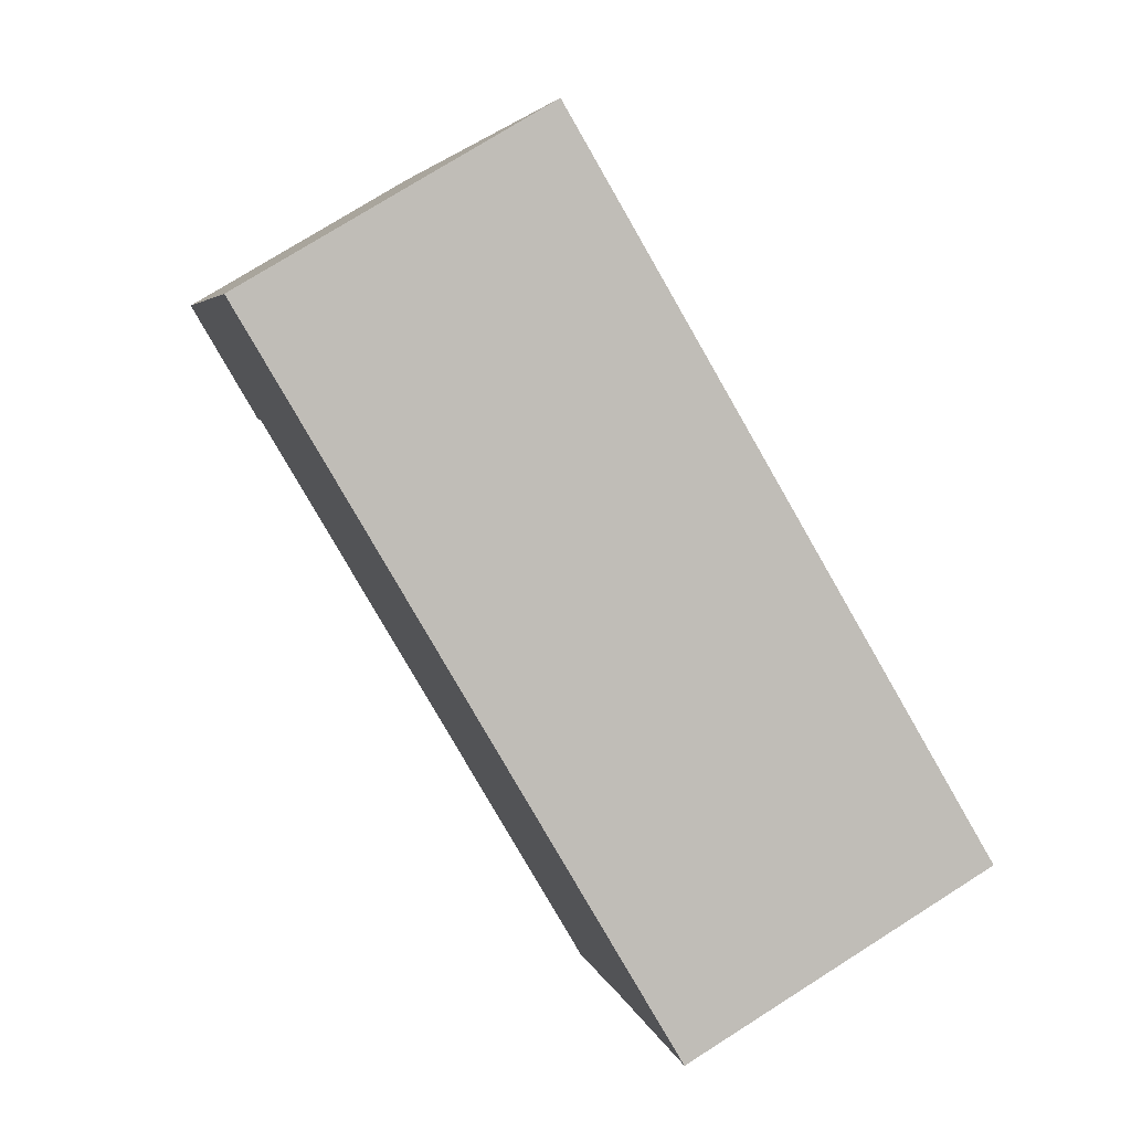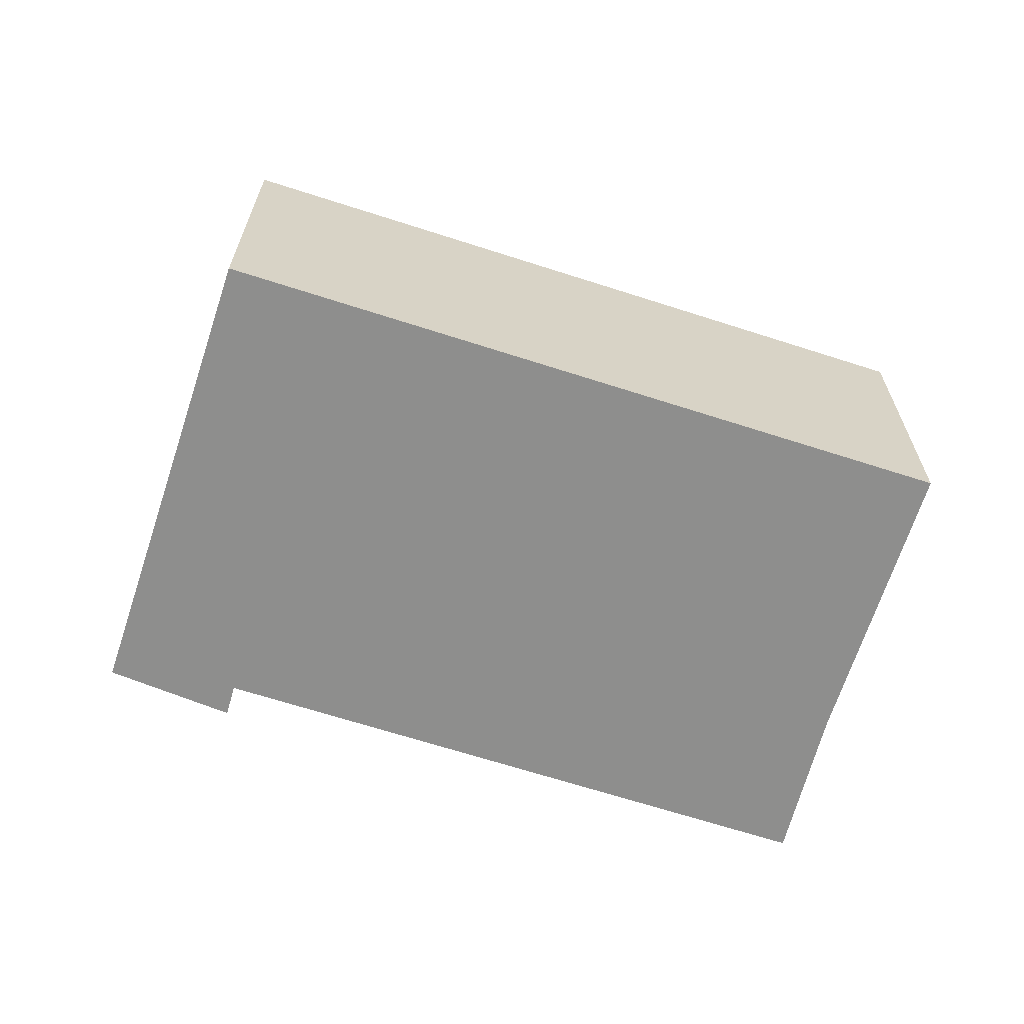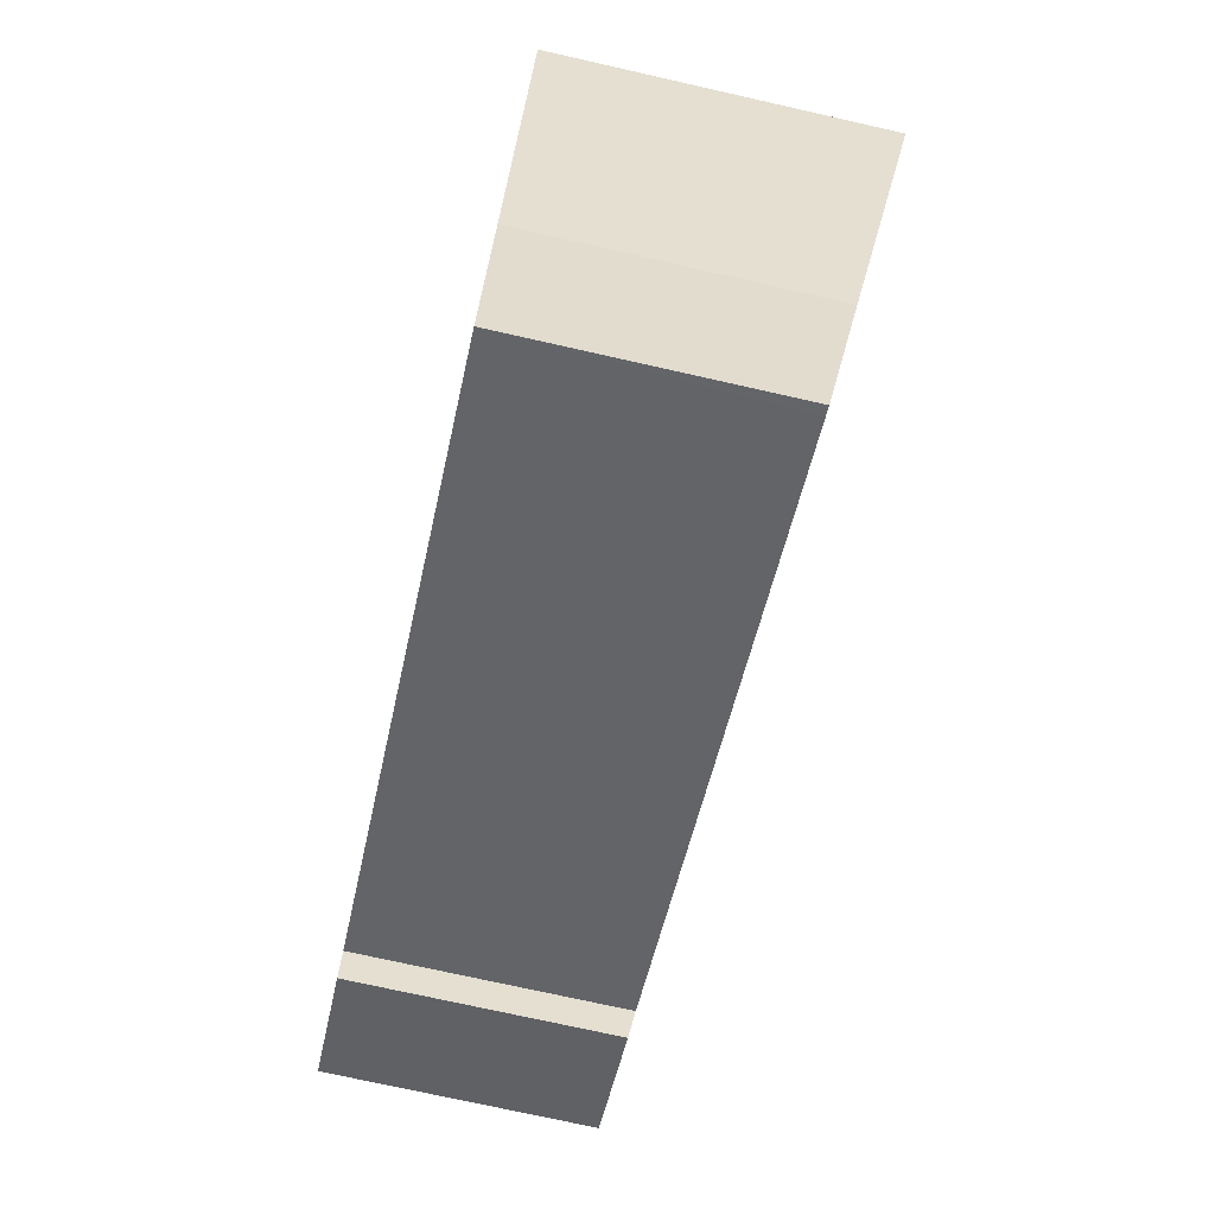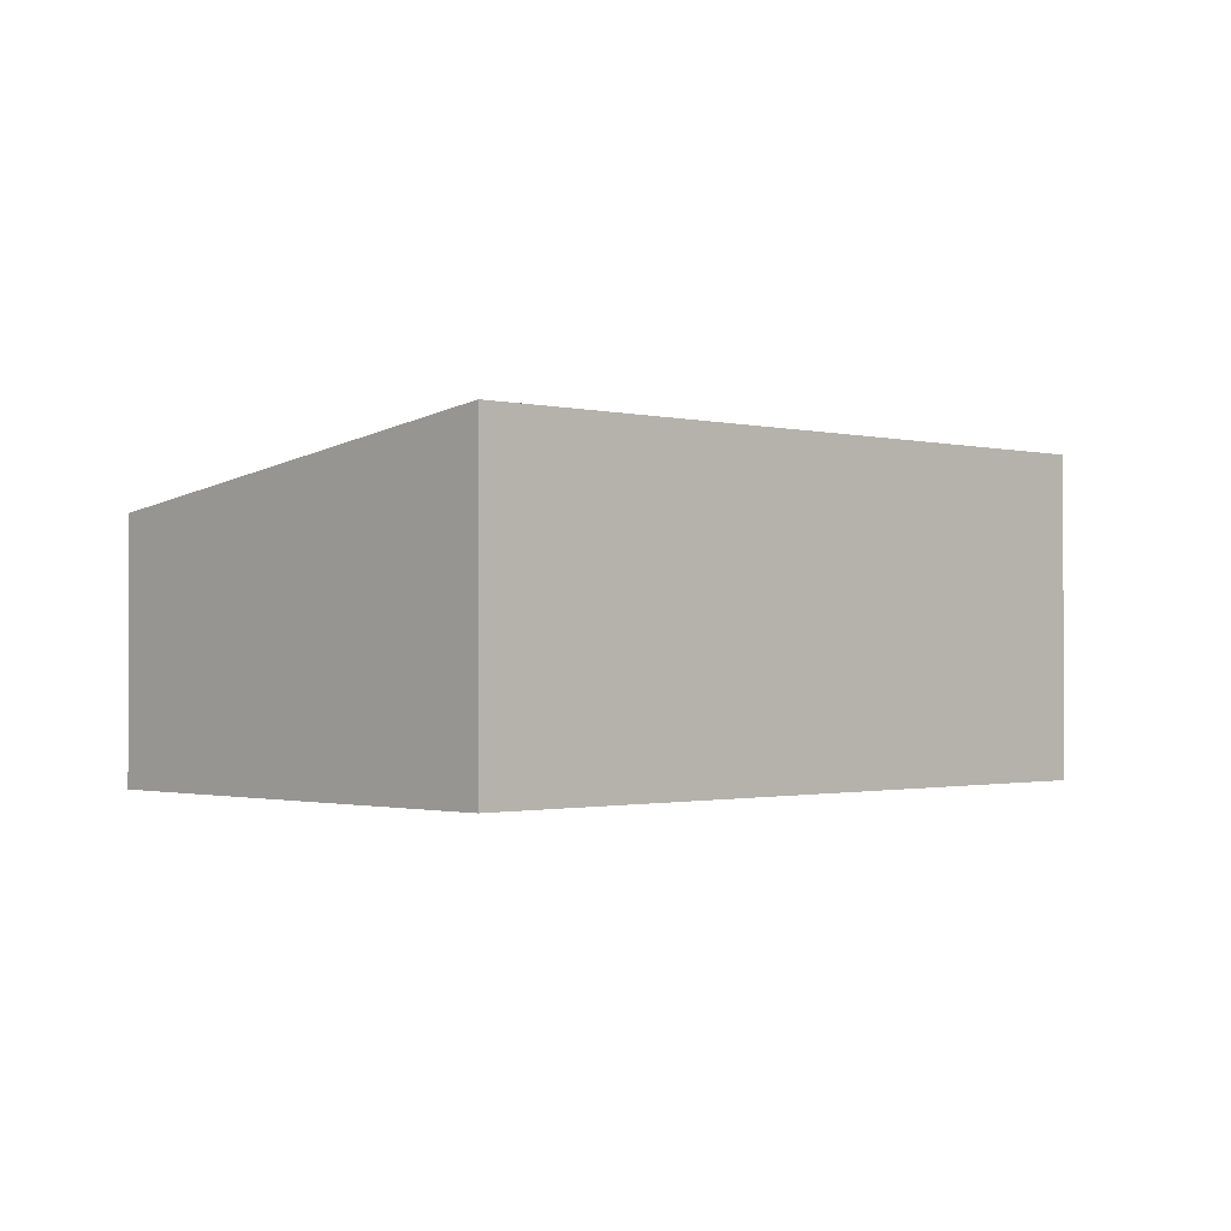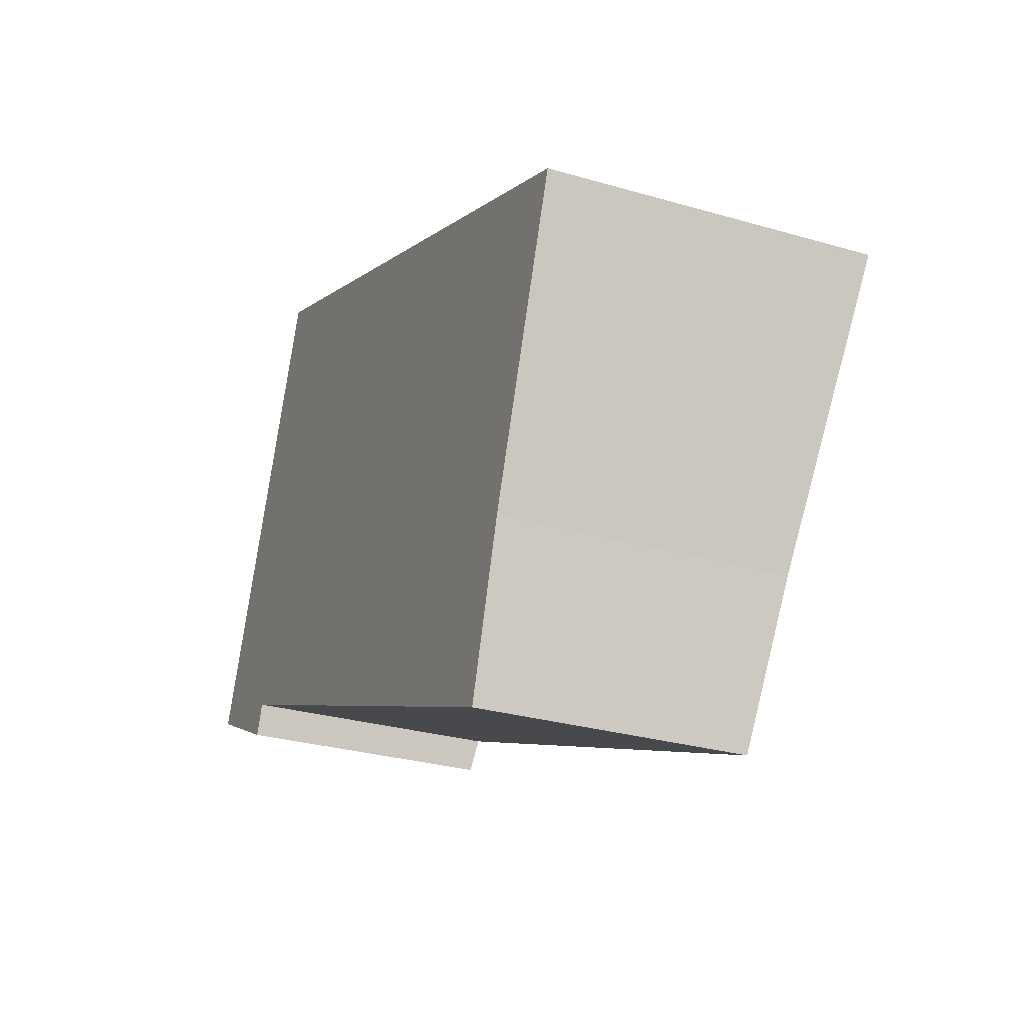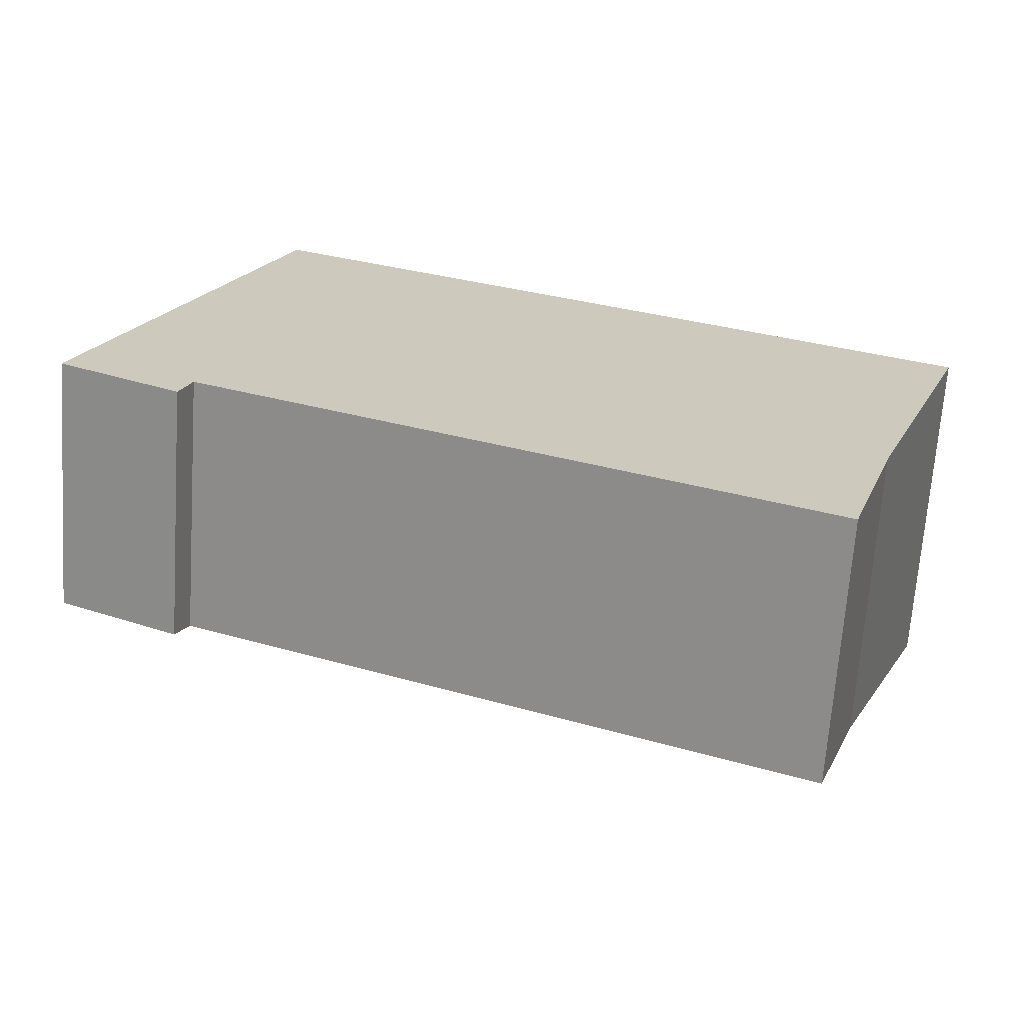
<metadata>
{"format":"obj","ext":"obj","renderer":"f3d","projection":"perspective","resolution":1024,"background":"white","views":[{"elev":75.7,"azim":57.7,"up":"+Z"},{"elev":-64.8,"azim":3.8,"up":"+Y"},{"elev":-73.4,"azim":77.3,"up":"+Z"},{"elev":-1.1,"azim":-21.8,"up":"+Y"},{"elev":-28.7,"azim":66.4,"up":"+Z"},{"elev":-67.8,"azim":-3.9,"up":"+Z"}]}
</metadata>
<code>
v  2.581 4.441 6.272
v  1.655 3.501 -0.83
v  0 3.517 2.154e-16
v  1.814 3.564 -0.395
v  10.02 3.58 -3.74
v  11.21 4.464 2.807
v  10.15 3.58 -3.794
v  10.72 3.831 -2.031
v  10.85 3.888 -1.633
v  12.35 4.464 2.323
v  12.36 4.467 2.344
v  0 0 0
v  1.655 5.082e-17 -0.83
v  2.581 -3.84e-16 6.272
v  11.21 -1.719e-16 2.807
v  12.36 -1.435e-16 2.344
v  10.85 9.999e-17 -1.633
v  12.35 -1.422e-16 2.323
v  10.15 2.323e-16 -3.794
v  10.72 1.244e-16 -2.031
v  1.814 2.419e-17 -0.395
v  10.02 2.29e-16 -3.74
g defaultobject
f 1 2 3
f 2 1 4
f 4 1 5
f 5 1 6
f 5 6 7
f 7 6 8
f 8 6 9
f 9 6 10
f 10 6 11
f 2 12 3
f 12 2 13
f 3 14 1
f 14 3 12
f 14 6 1
f 6 14 15
f 6 15 11
f 11 15 16
f 16 10 11
f 10 16 9
f 9 16 17
f 17 16 18
f 17 8 9
f 8 17 7
f 7 17 19
f 19 17 20
f 21 2 4
f 2 21 13
f 19 5 7
f 5 19 4
f 4 19 21
f 21 19 22
f 15 18 16
f 18 15 17
f 17 15 14
f 17 14 20
f 20 14 19
f 19 14 22
f 22 14 21
f 21 14 12
f 21 12 13

</code>
